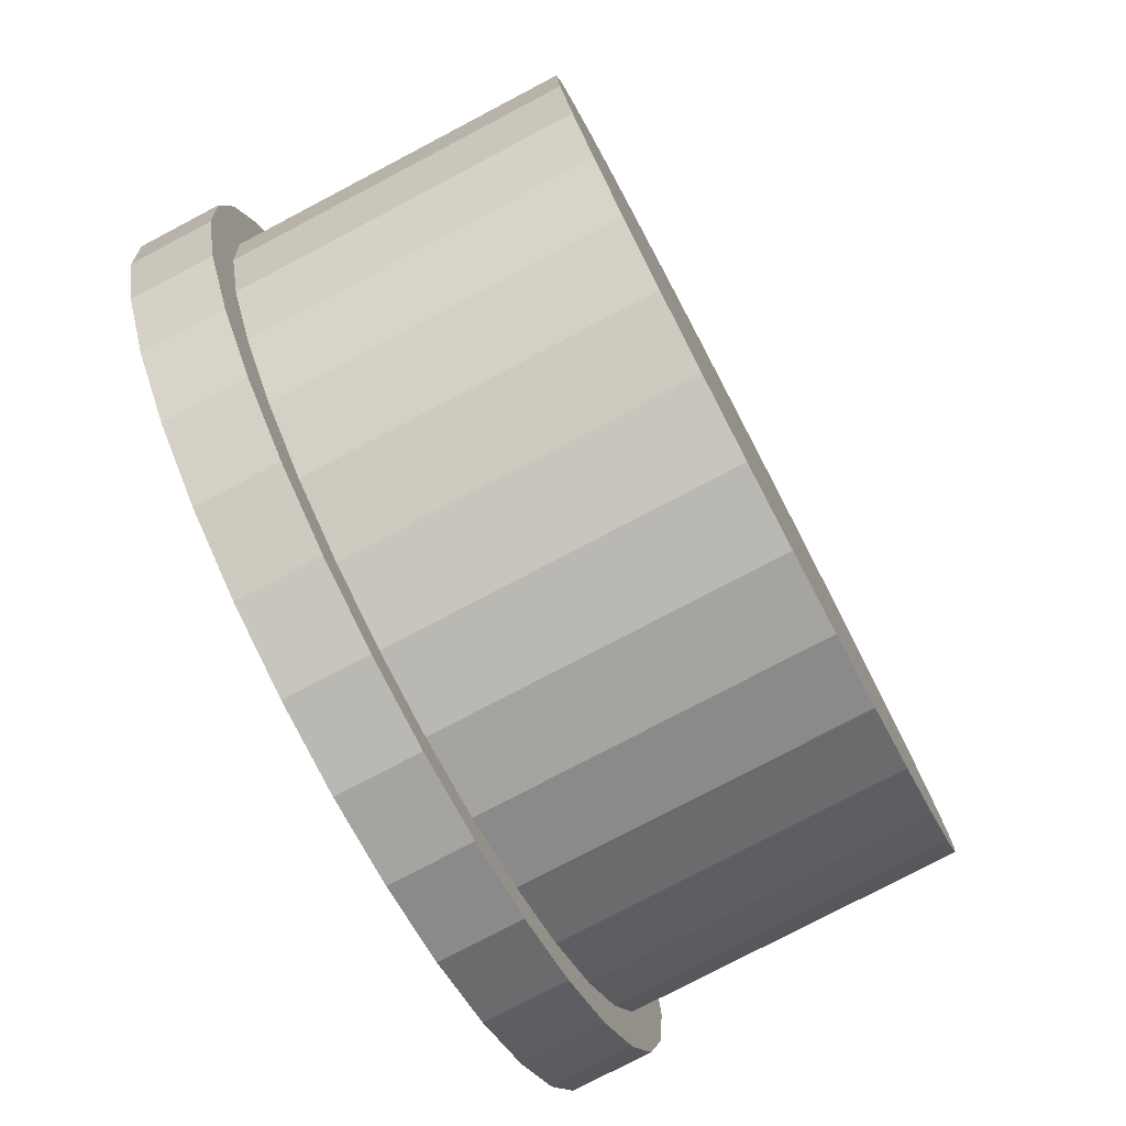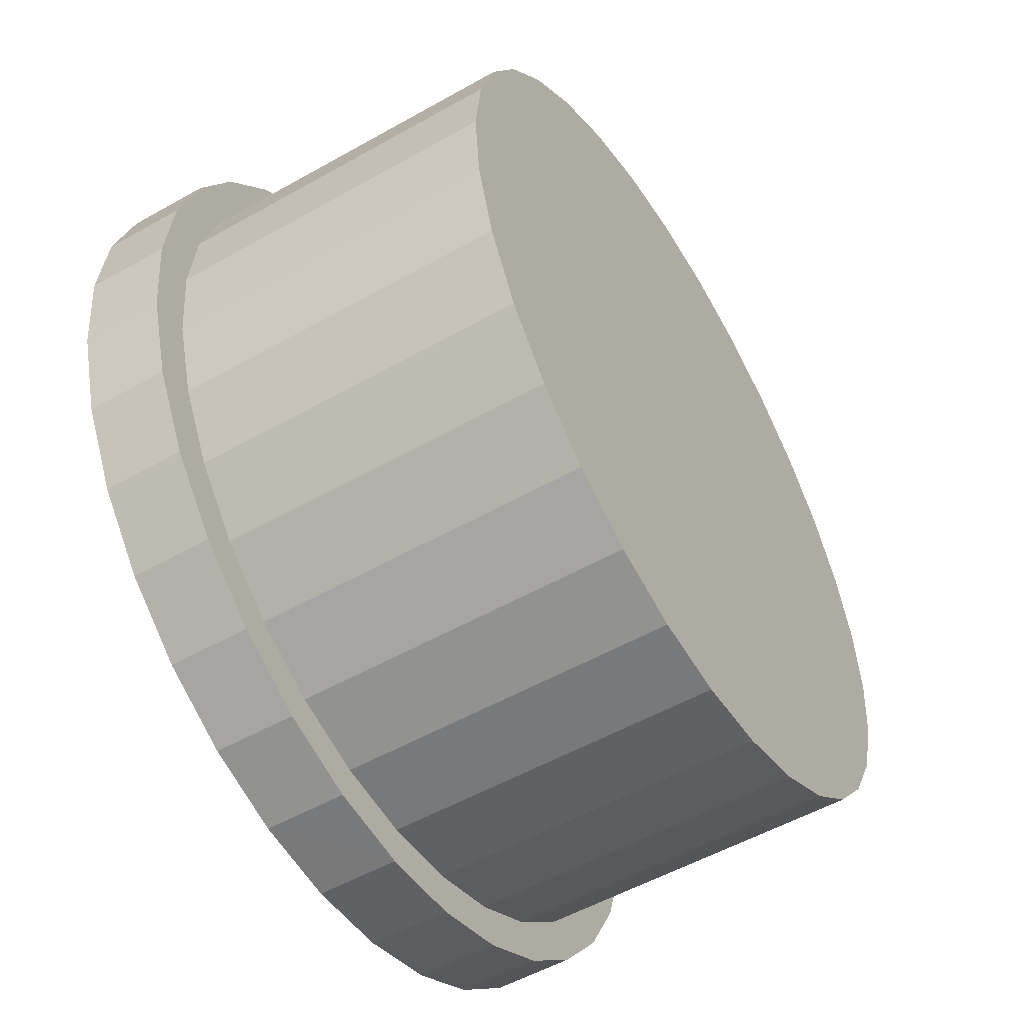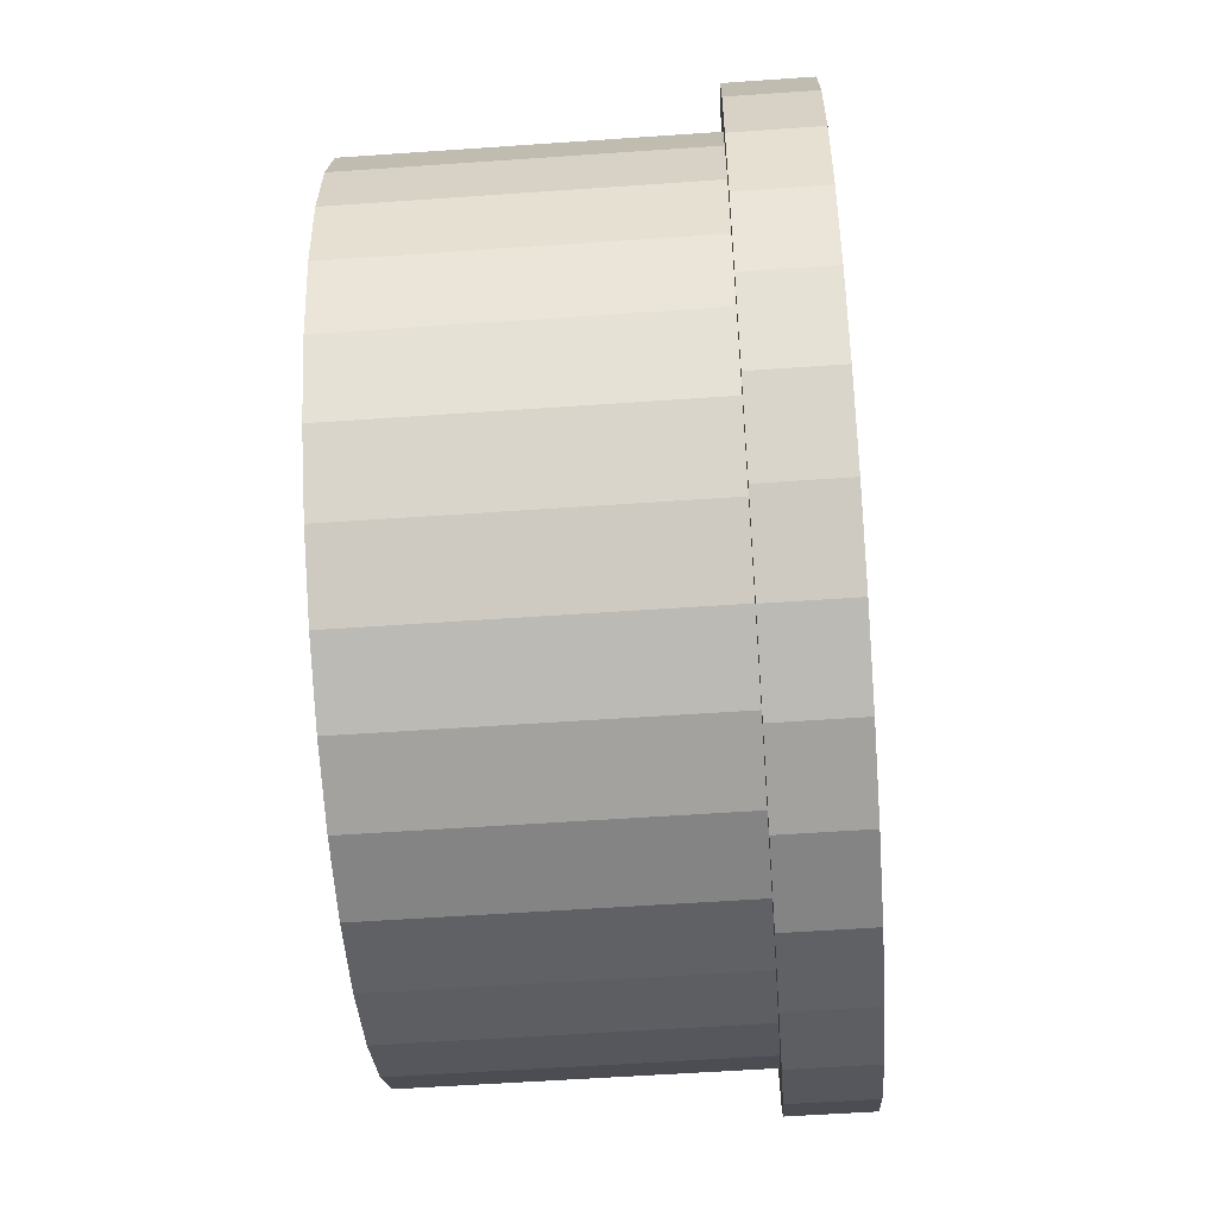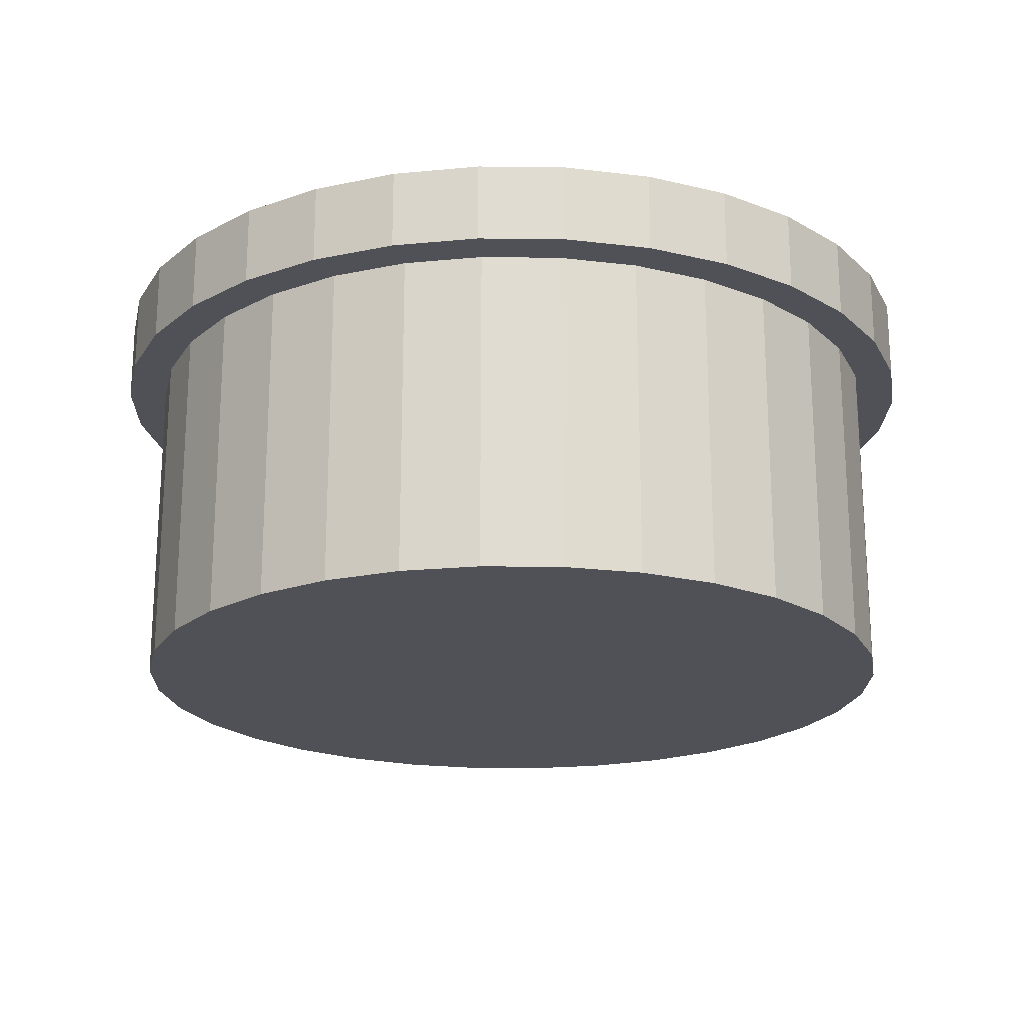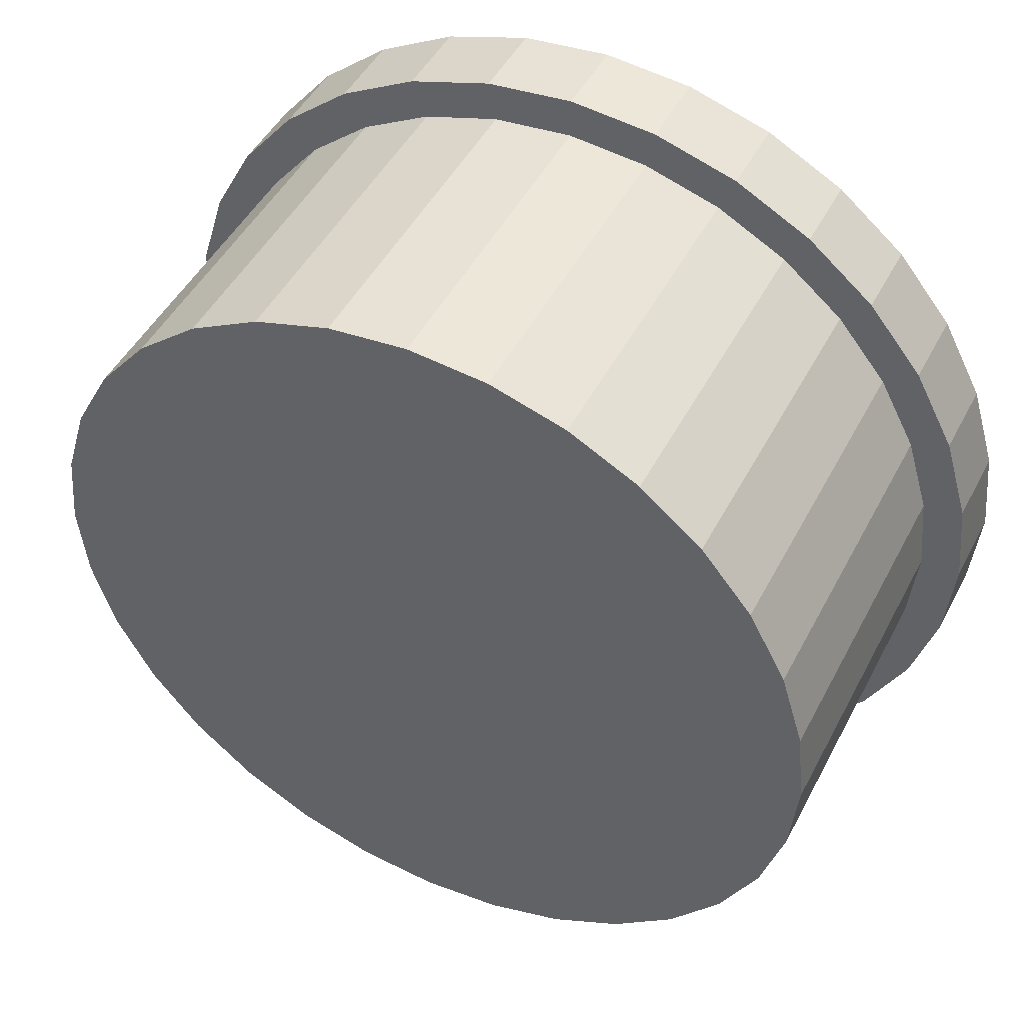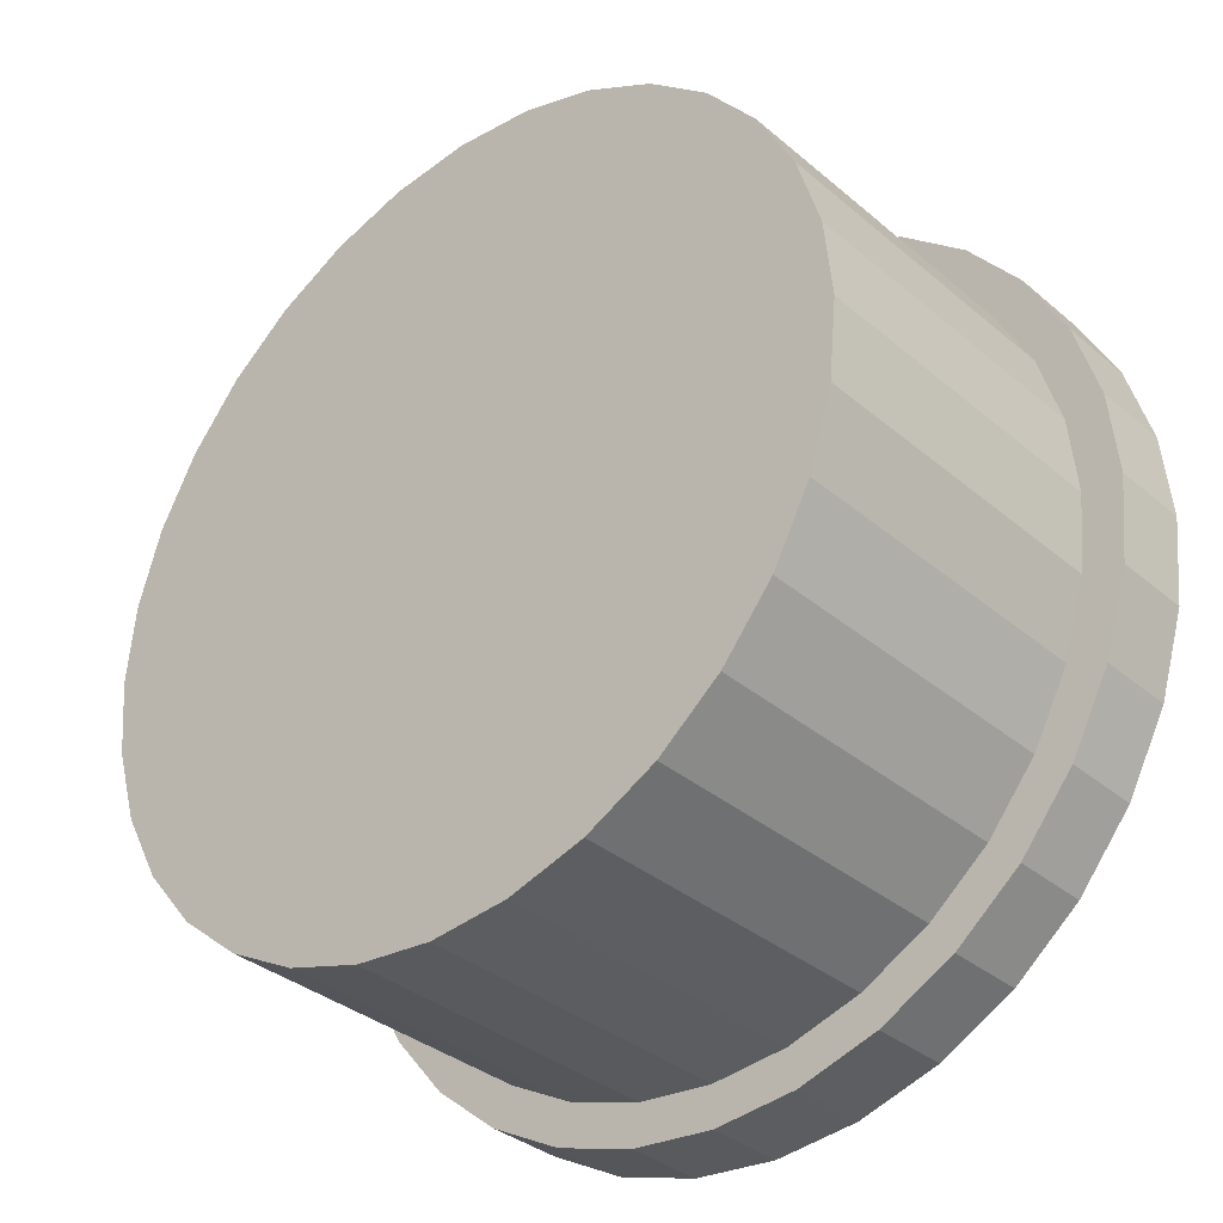
<metadata>
{"format":"obj","ext":"obj","renderer":"f3d","projection":"perspective","resolution":1024,"background":"white","views":[{"elev":-78.1,"azim":-62.3,"up":"+Z"},{"elev":-53.3,"azim":-58.8,"up":"+Z"},{"elev":-55.8,"azim":94.2,"up":"+Z"},{"elev":-20.4,"azim":38.1,"up":"+Y"},{"elev":47.0,"azim":26.4,"up":"+Z"},{"elev":-34.3,"azim":41.4,"up":"+Z"}]}
</metadata>
<code>
v 3.002 1.188 -4.677
v 3.002 1.288 -4.677
v 3.021 1.188 -4.676
v 3.021 1.288 -4.676
v 3.04 1.188 -4.67
v 3.04 1.288 -4.67
v 3.057 1.188 -4.661
v 3.057 1.288 -4.661
v 3.073 1.188 -4.648
v 3.073 1.288 -4.648
v 3.085 1.188 -4.633
v 3.085 1.288 -4.633
v 3.094 1.188 -4.616
v 3.094 1.288 -4.616
v 3.1 1.188 -4.597
v 3.1 1.288 -4.597
v 3.102 1.188 -4.577
v 3.102 1.288 -4.577
v 3.1 1.188 -4.558
v 3.1 1.288 -4.558
v 3.094 1.188 -4.539
v 3.094 1.288 -4.539
v 3.085 1.188 -4.522
v 3.085 1.288 -4.522
v 3.073 1.188 -4.507
v 3.073 1.288 -4.507
v 3.057 1.188 -4.494
v 3.057 1.288 -4.494
v 3.04 1.188 -4.485
v 3.04 1.288 -4.485
v 3.021 1.188 -4.479
v 3.021 1.288 -4.479
v 3.002 1.188 -4.477
v 3.002 1.288 -4.477
v 2.982 1.188 -4.479
v 2.982 1.288 -4.479
v 2.964 1.188 -4.485
v 2.964 1.288 -4.485
v 2.946 1.188 -4.494
v 2.946 1.288 -4.494
v 2.931 1.188 -4.507
v 2.931 1.288 -4.507
v 2.919 1.188 -4.522
v 2.919 1.288 -4.522
v 2.91 1.188 -4.539
v 2.91 1.288 -4.539
v 2.904 1.188 -4.558
v 2.904 1.288 -4.558
v 2.902 1.188 -4.577
v 2.902 1.288 -4.577
v 2.904 1.188 -4.597
v 2.904 1.288 -4.597
v 2.91 1.188 -4.616
v 2.91 1.288 -4.616
v 2.919 1.188 -4.633
v 2.919 1.288 -4.633
v 2.931 1.188 -4.648
v 2.931 1.288 -4.648
v 2.946 1.188 -4.661
v 2.946 1.288 -4.661
v 2.964 1.188 -4.67
v 2.964 1.288 -4.67
v 2.982 1.188 -4.676
v 2.982 1.288 -4.676
v 3.002 1.269 -4.687
v 3.002 1.289 -4.687
v 3.023 1.269 -4.685
v 3.023 1.289 -4.685
v 3.044 1.269 -4.679
v 3.044 1.289 -4.679
v 3.063 1.269 -4.669
v 3.063 1.289 -4.669
v 3.08 1.269 -4.655
v 3.08 1.289 -4.655
v 3.093 1.269 -4.639
v 3.093 1.289 -4.639
v 3.104 1.269 -4.62
v 3.104 1.289 -4.62
v 3.11 1.269 -4.599
v 3.11 1.289 -4.599
v 3.112 1.269 -4.577
v 3.112 1.289 -4.577
v 3.11 1.269 -4.556
v 3.11 1.289 -4.556
v 3.104 1.269 -4.535
v 3.104 1.289 -4.535
v 3.093 1.269 -4.516
v 3.093 1.289 -4.516
v 3.08 1.269 -4.5
v 3.08 1.289 -4.5
v 3.063 1.269 -4.486
v 3.063 1.289 -4.486
v 3.044 1.269 -4.476
v 3.044 1.289 -4.476
v 3.023 1.269 -4.47
v 3.023 1.289 -4.47
v 3.002 1.269 -4.467
v 3.002 1.289 -4.467
v 2.98 1.269 -4.47
v 2.98 1.289 -4.47
v 2.96 1.269 -4.476
v 2.96 1.289 -4.476
v 2.941 1.269 -4.486
v 2.941 1.289 -4.486
v 2.924 1.269 -4.5
v 2.924 1.289 -4.5
v 2.91 1.269 -4.516
v 2.91 1.289 -4.516
v 2.9 1.269 -4.535
v 2.9 1.289 -4.535
v 2.894 1.269 -4.556
v 2.894 1.289 -4.556
v 2.892 1.269 -4.577
v 2.892 1.289 -4.577
v 2.894 1.269 -4.599
v 2.894 1.289 -4.599
v 2.9 1.269 -4.62
v 2.9 1.289 -4.62
v 2.91 1.269 -4.639
v 2.91 1.289 -4.639
v 2.924 1.269 -4.655
v 2.924 1.289 -4.655
v 2.941 1.269 -4.669
v 2.941 1.289 -4.669
v 2.96 1.269 -4.679
v 2.96 1.289 -4.679
v 2.98 1.269 -4.685
v 2.98 1.289 -4.685
f 2 3 1
f 4 5 3
f 6 7 5
f 8 9 7
f 10 11 9
f 12 13 11
f 14 15 13
f 16 17 15
f 18 19 17
f 20 21 19
f 22 23 21
f 24 25 23
f 26 27 25
f 28 29 27
f 30 31 29
f 32 33 31
f 34 35 33
f 36 37 35
f 38 39 37
f 40 41 39
f 42 43 41
f 44 45 43
f 46 47 45
f 48 49 47
f 50 51 49
f 52 53 51
f 54 55 53
f 56 57 55
f 58 59 57
f 60 61 59
f 54 38 22
f 62 63 61
f 64 1 63
f 15 31 47
f 66 67 65
f 68 69 67
f 70 71 69
f 72 73 71
f 74 75 73
f 76 77 75
f 78 79 77
f 80 81 79
f 82 83 81
f 84 85 83
f 86 87 85
f 88 89 87
f 90 91 89
f 92 93 91
f 93 96 95
f 96 97 95
f 97 100 99
f 99 102 101
f 102 103 101
f 104 105 103
f 106 107 105
f 108 109 107
f 110 111 109
f 112 113 111
f 114 115 113
f 116 117 115
f 118 119 117
f 120 121 119
f 122 123 121
f 124 125 123
f 78 70 102
f 126 127 125
f 128 65 127
f 95 111 127
f 2 4 3
f 4 6 5
f 6 8 7
f 8 10 9
f 10 12 11
f 12 14 13
f 14 16 15
f 16 18 17
f 18 20 19
f 20 22 21
f 22 24 23
f 24 26 25
f 26 28 27
f 28 30 29
f 30 32 31
f 32 34 33
f 34 36 35
f 36 38 37
f 38 40 39
f 40 42 41
f 42 44 43
f 44 46 45
f 46 48 47
f 48 50 49
f 50 52 51
f 52 54 53
f 54 56 55
f 56 58 57
f 58 60 59
f 60 62 61
f 6 4 2
f 2 64 6
f 64 62 6
f 62 60 58
f 58 56 54
f 54 52 50
f 50 48 54
f 48 46 54
f 46 44 38
f 44 42 38
f 42 40 38
f 38 36 34
f 34 32 30
f 30 28 26
f 26 24 22
f 22 20 18
f 18 16 22
f 16 14 22
f 14 12 10
f 10 8 6
f 62 58 6
f 58 54 6
f 38 34 22
f 34 30 22
f 30 26 22
f 14 10 22
f 10 6 22
f 54 46 38
f 6 54 22
f 62 64 63
f 64 2 1
f 63 1 3
f 3 5 7
f 7 9 11
f 11 13 7
f 13 15 7
f 15 17 19
f 19 21 15
f 21 23 15
f 23 25 31
f 25 27 31
f 27 29 31
f 31 33 35
f 35 37 39
f 39 41 43
f 43 45 47
f 47 49 51
f 51 53 55
f 55 57 63
f 57 59 63
f 59 61 63
f 63 3 7
f 31 35 47
f 35 39 47
f 39 43 47
f 47 51 63
f 51 55 63
f 63 7 15
f 15 23 31
f 63 15 47
f 66 68 67
f 68 70 69
f 70 72 71
f 72 74 73
f 74 76 75
f 76 78 77
f 78 80 79
f 80 82 81
f 82 84 83
f 84 86 85
f 86 88 87
f 88 90 89
f 90 92 91
f 92 94 93
f 93 94 96
f 96 98 97
f 97 98 100
f 99 100 102
f 102 104 103
f 104 106 105
f 106 108 107
f 108 110 109
f 110 112 111
f 112 114 113
f 114 116 115
f 116 118 117
f 118 120 119
f 120 122 121
f 122 124 123
f 124 126 125
f 70 68 66
f 66 128 70
f 128 126 70
f 126 124 122
f 122 120 118
f 118 116 114
f 114 112 118
f 112 110 118
f 110 108 106
f 106 104 110
f 104 102 110
f 102 100 98
f 98 96 94
f 94 92 86
f 92 90 86
f 90 88 86
f 86 84 82
f 82 80 86
f 80 78 86
f 78 76 74
f 74 72 78
f 72 70 78
f 126 122 70
f 122 118 70
f 102 98 86
f 98 94 86
f 118 110 70
f 110 102 70
f 86 78 102
f 126 128 127
f 128 66 65
f 127 65 67
f 67 69 71
f 71 73 75
f 75 77 71
f 77 79 71
f 79 81 83
f 83 85 79
f 85 87 79
f 87 89 91
f 91 93 95
f 95 97 99
f 99 101 95
f 101 103 95
f 103 105 107
f 107 109 111
f 111 113 115
f 115 117 119
f 119 121 127
f 121 123 127
f 123 125 127
f 127 67 79
f 67 71 79
f 87 91 95
f 103 107 111
f 111 115 119
f 79 87 95
f 95 103 111
f 111 119 127
f 127 79 95

</code>
